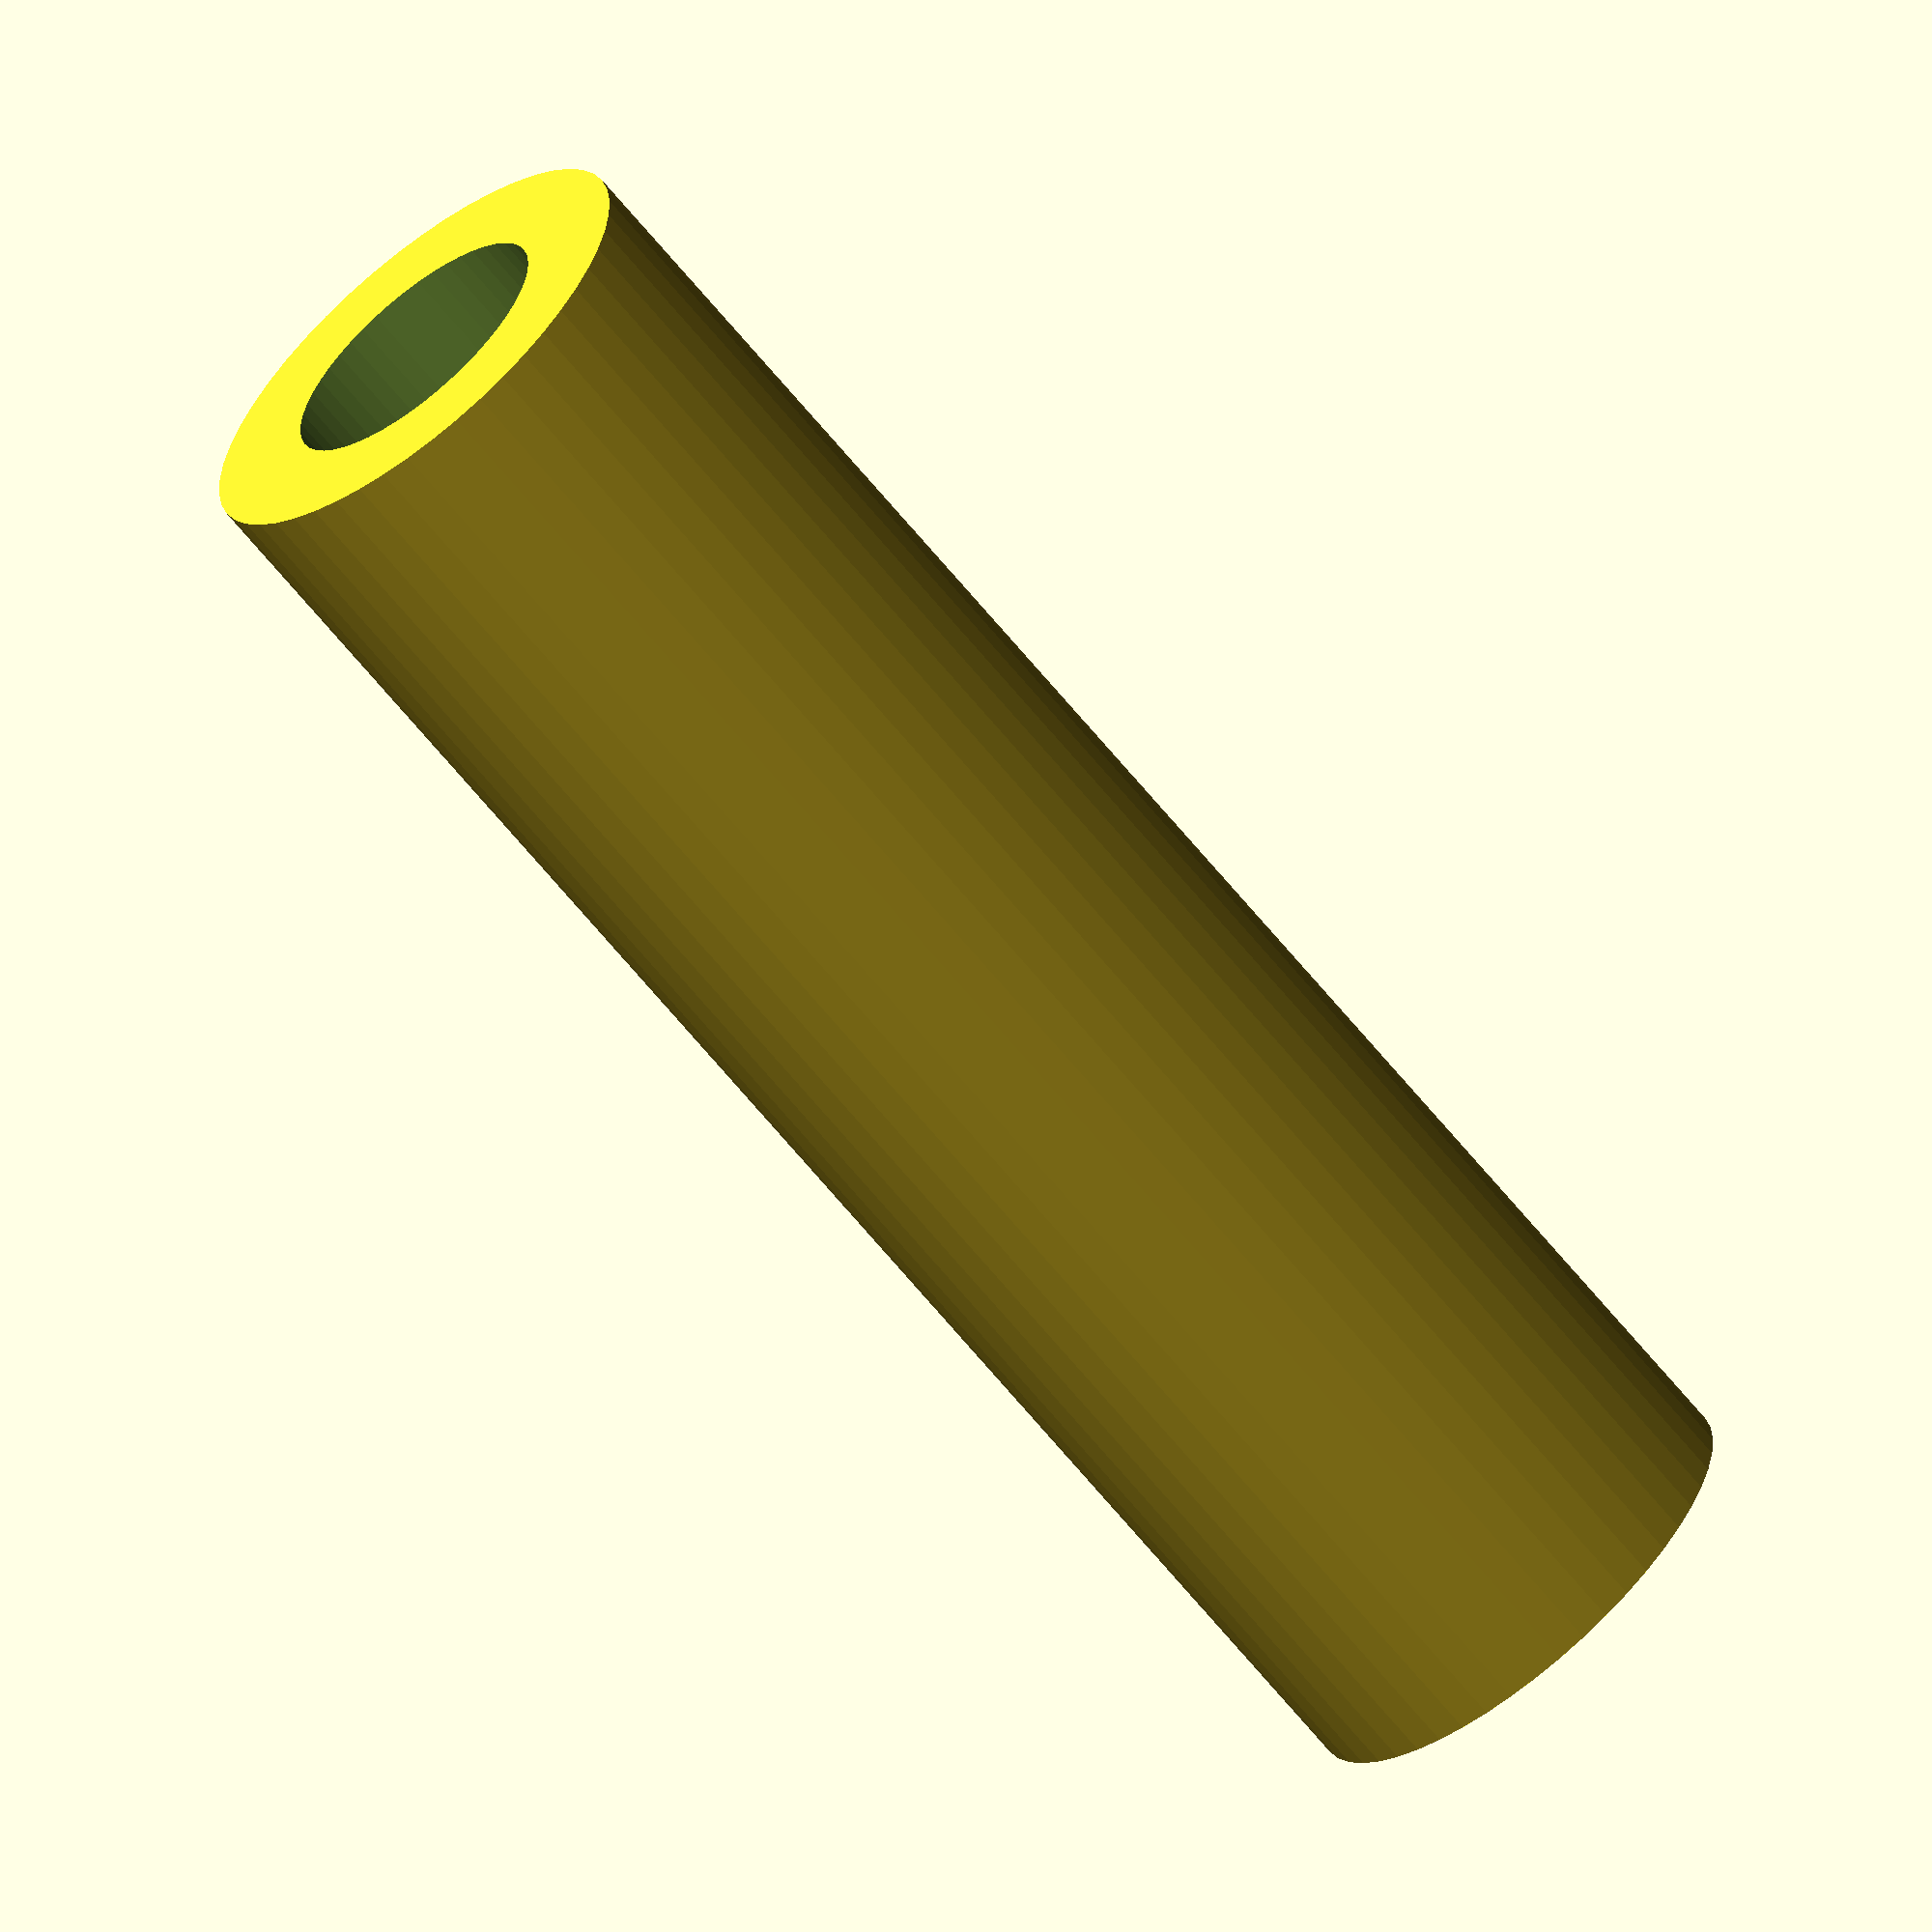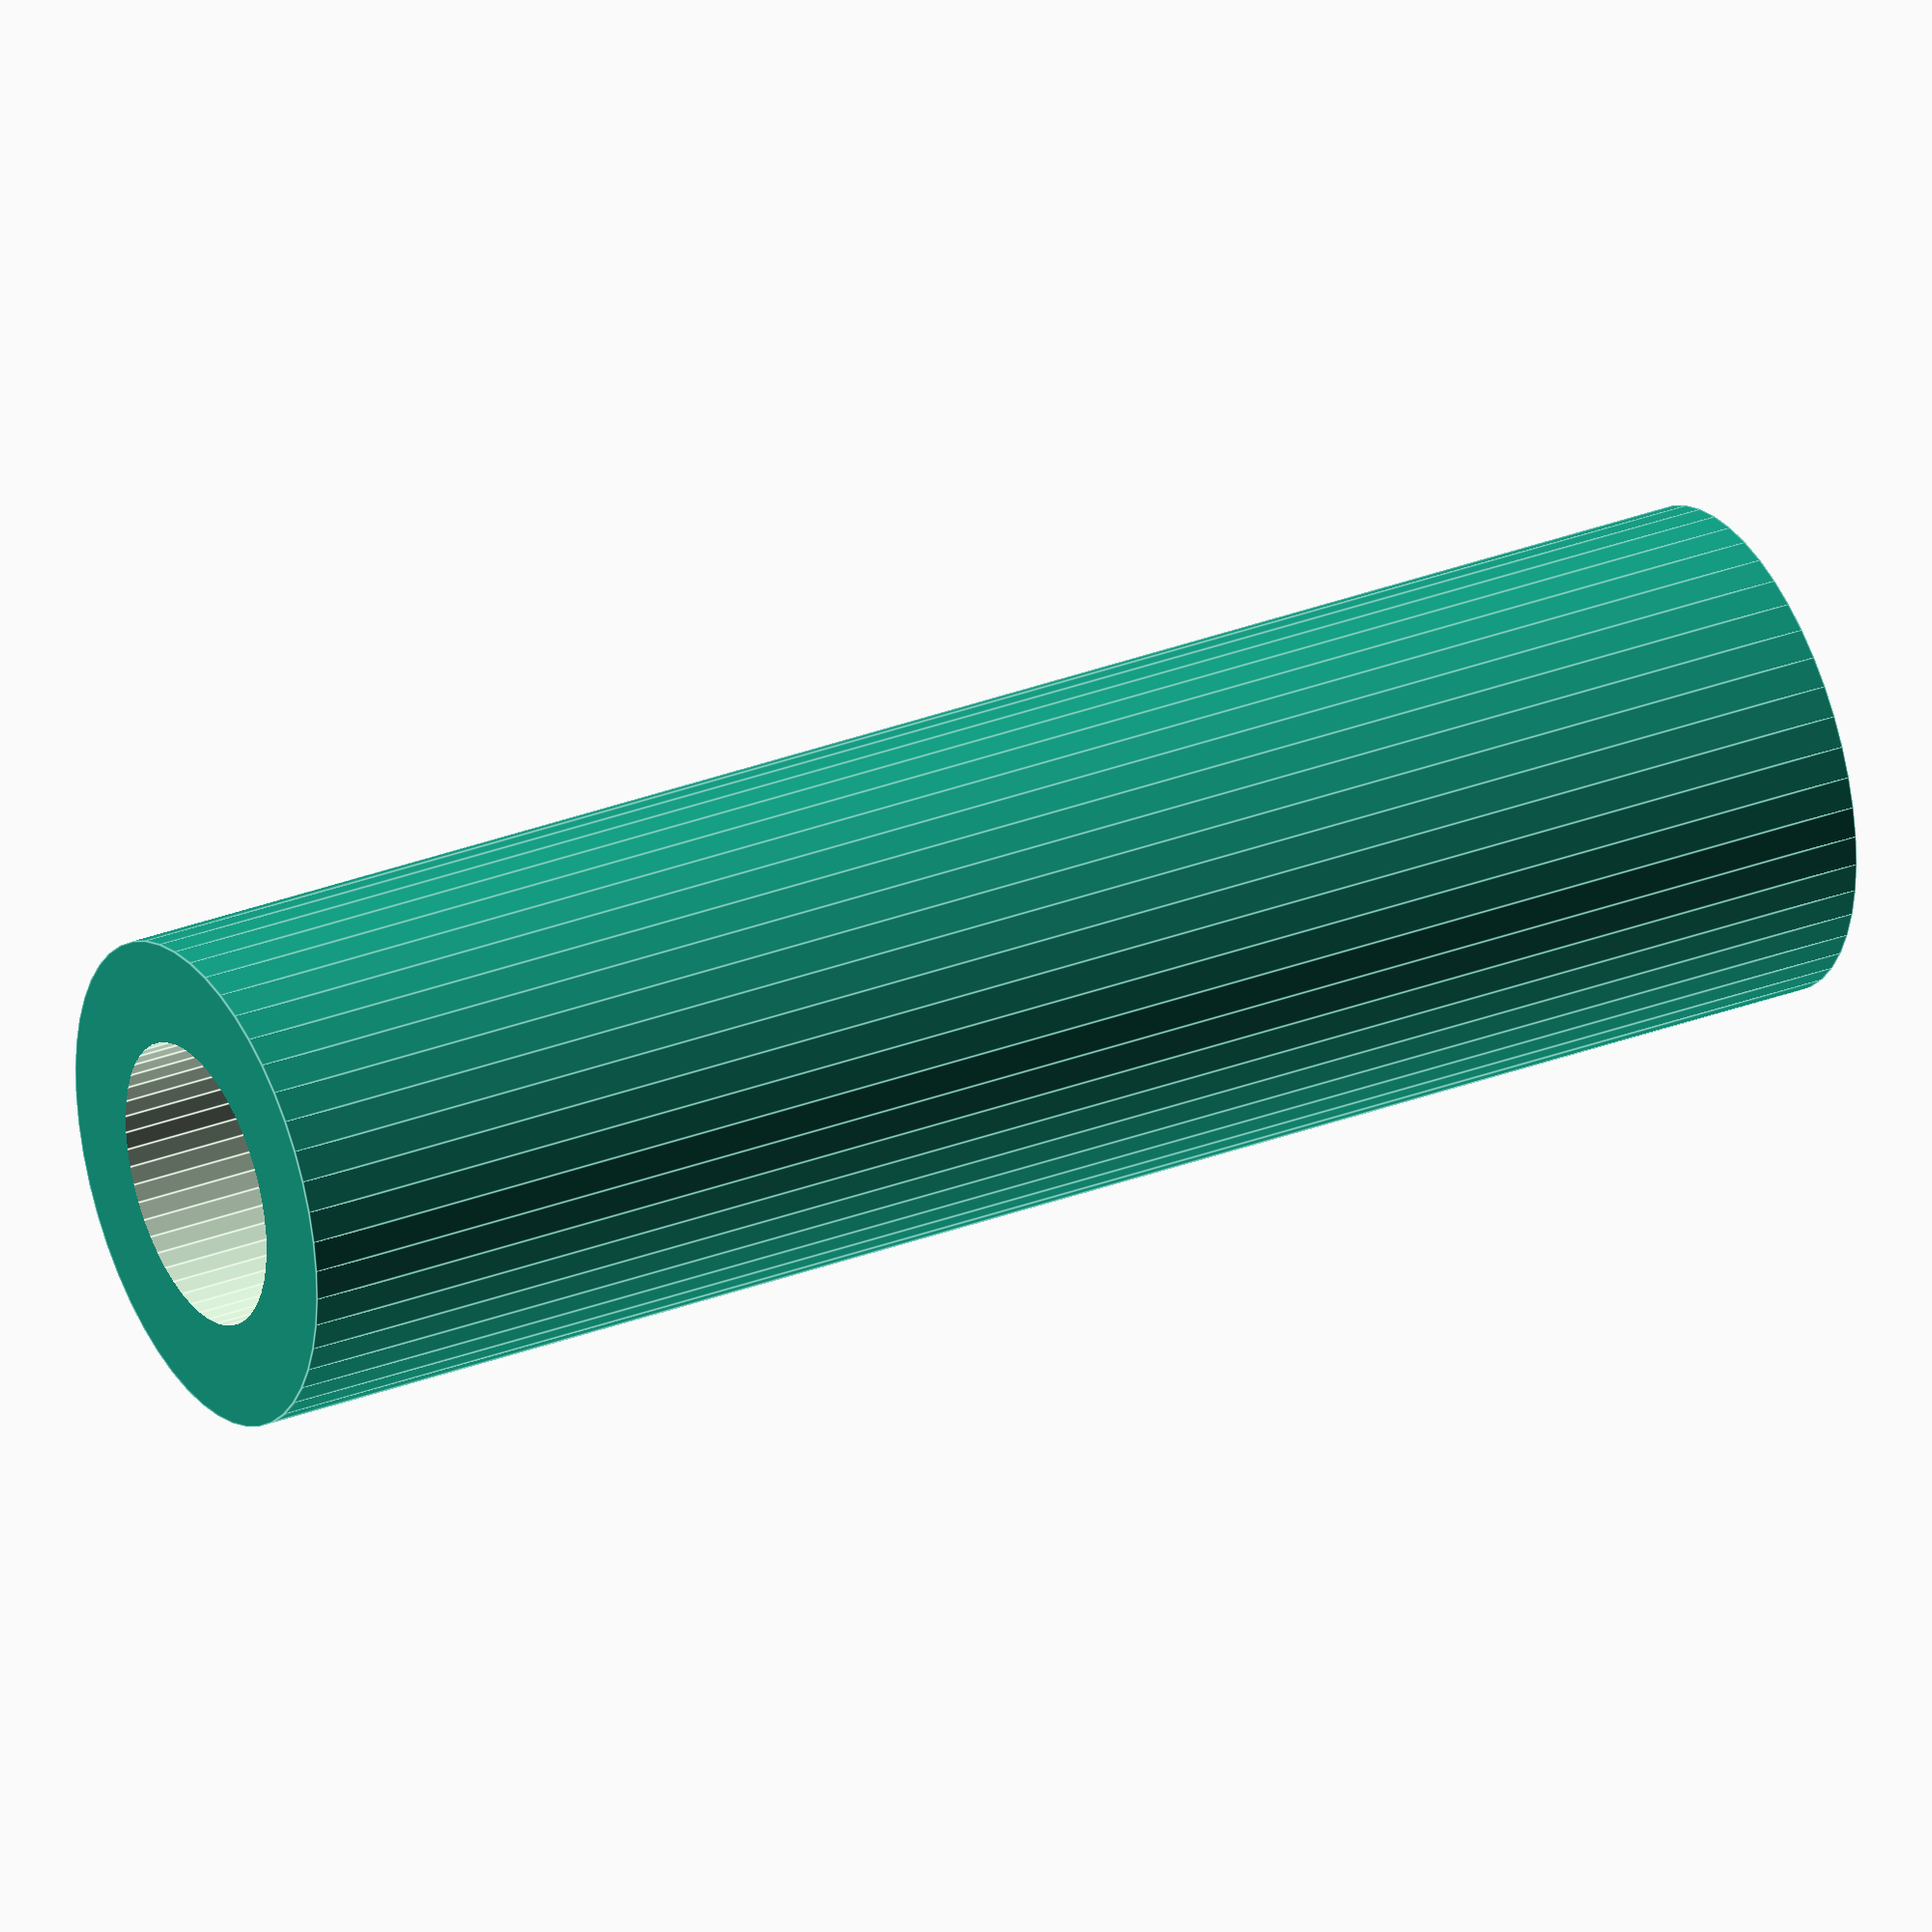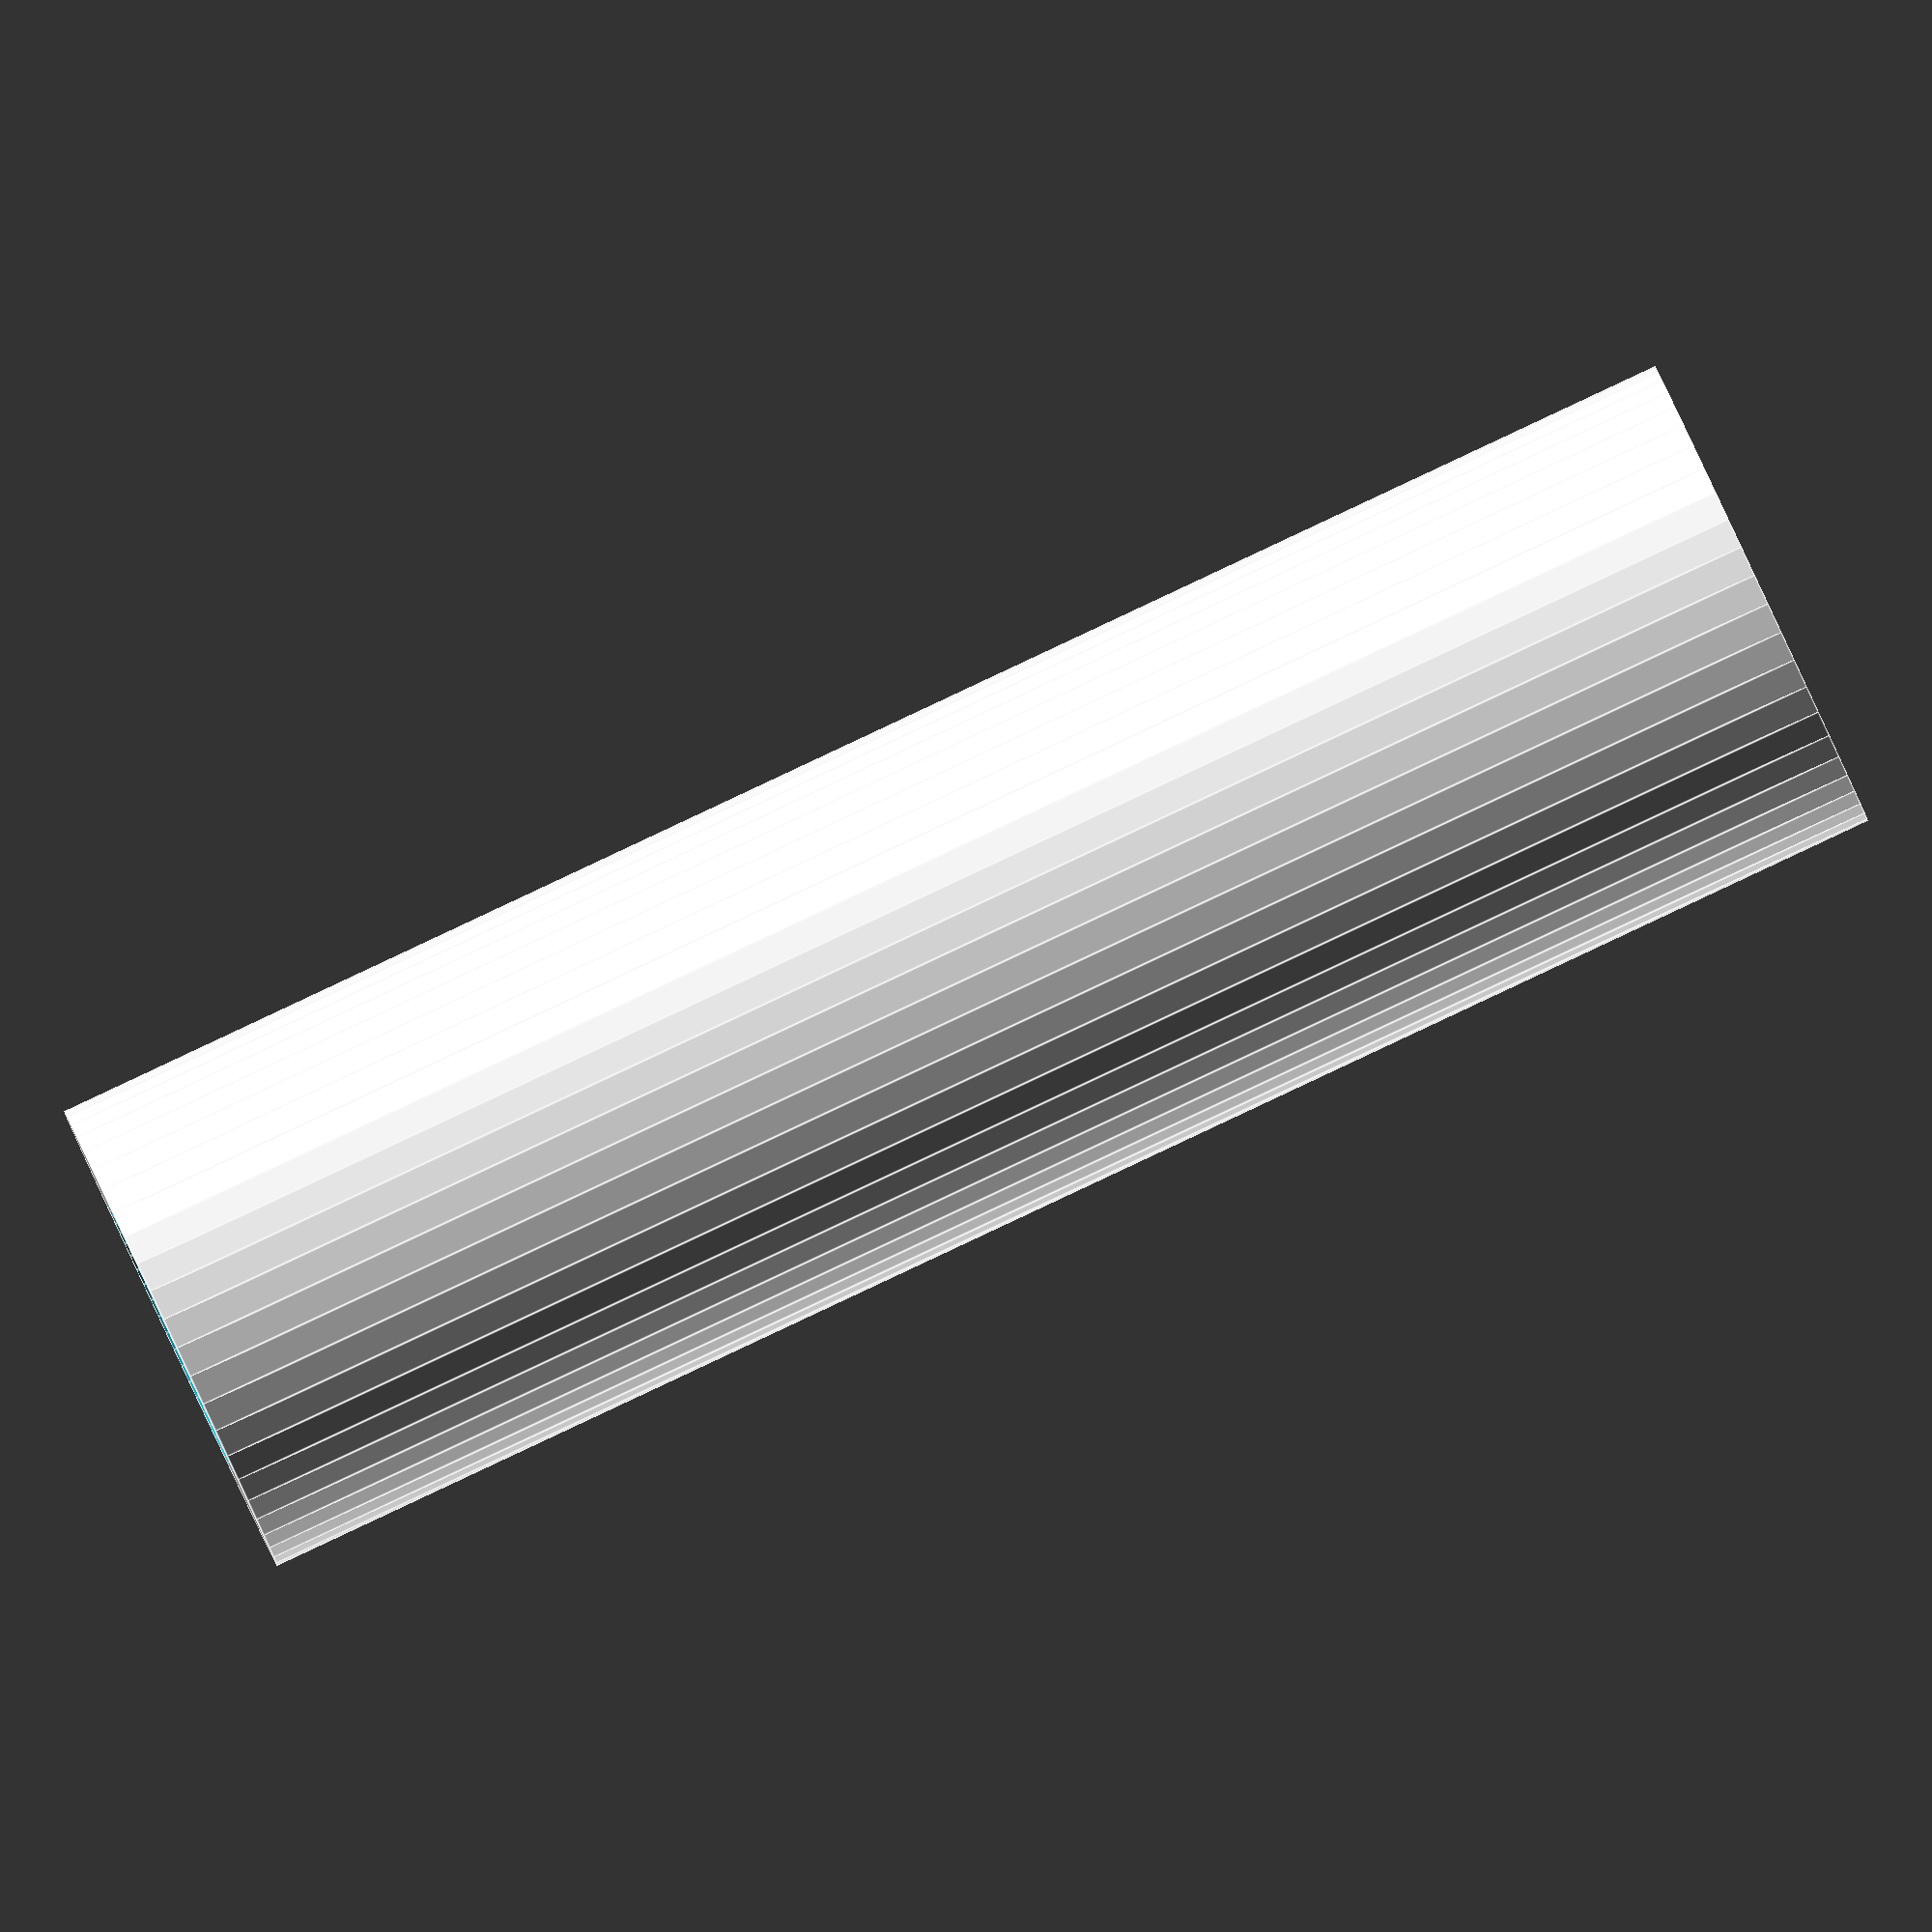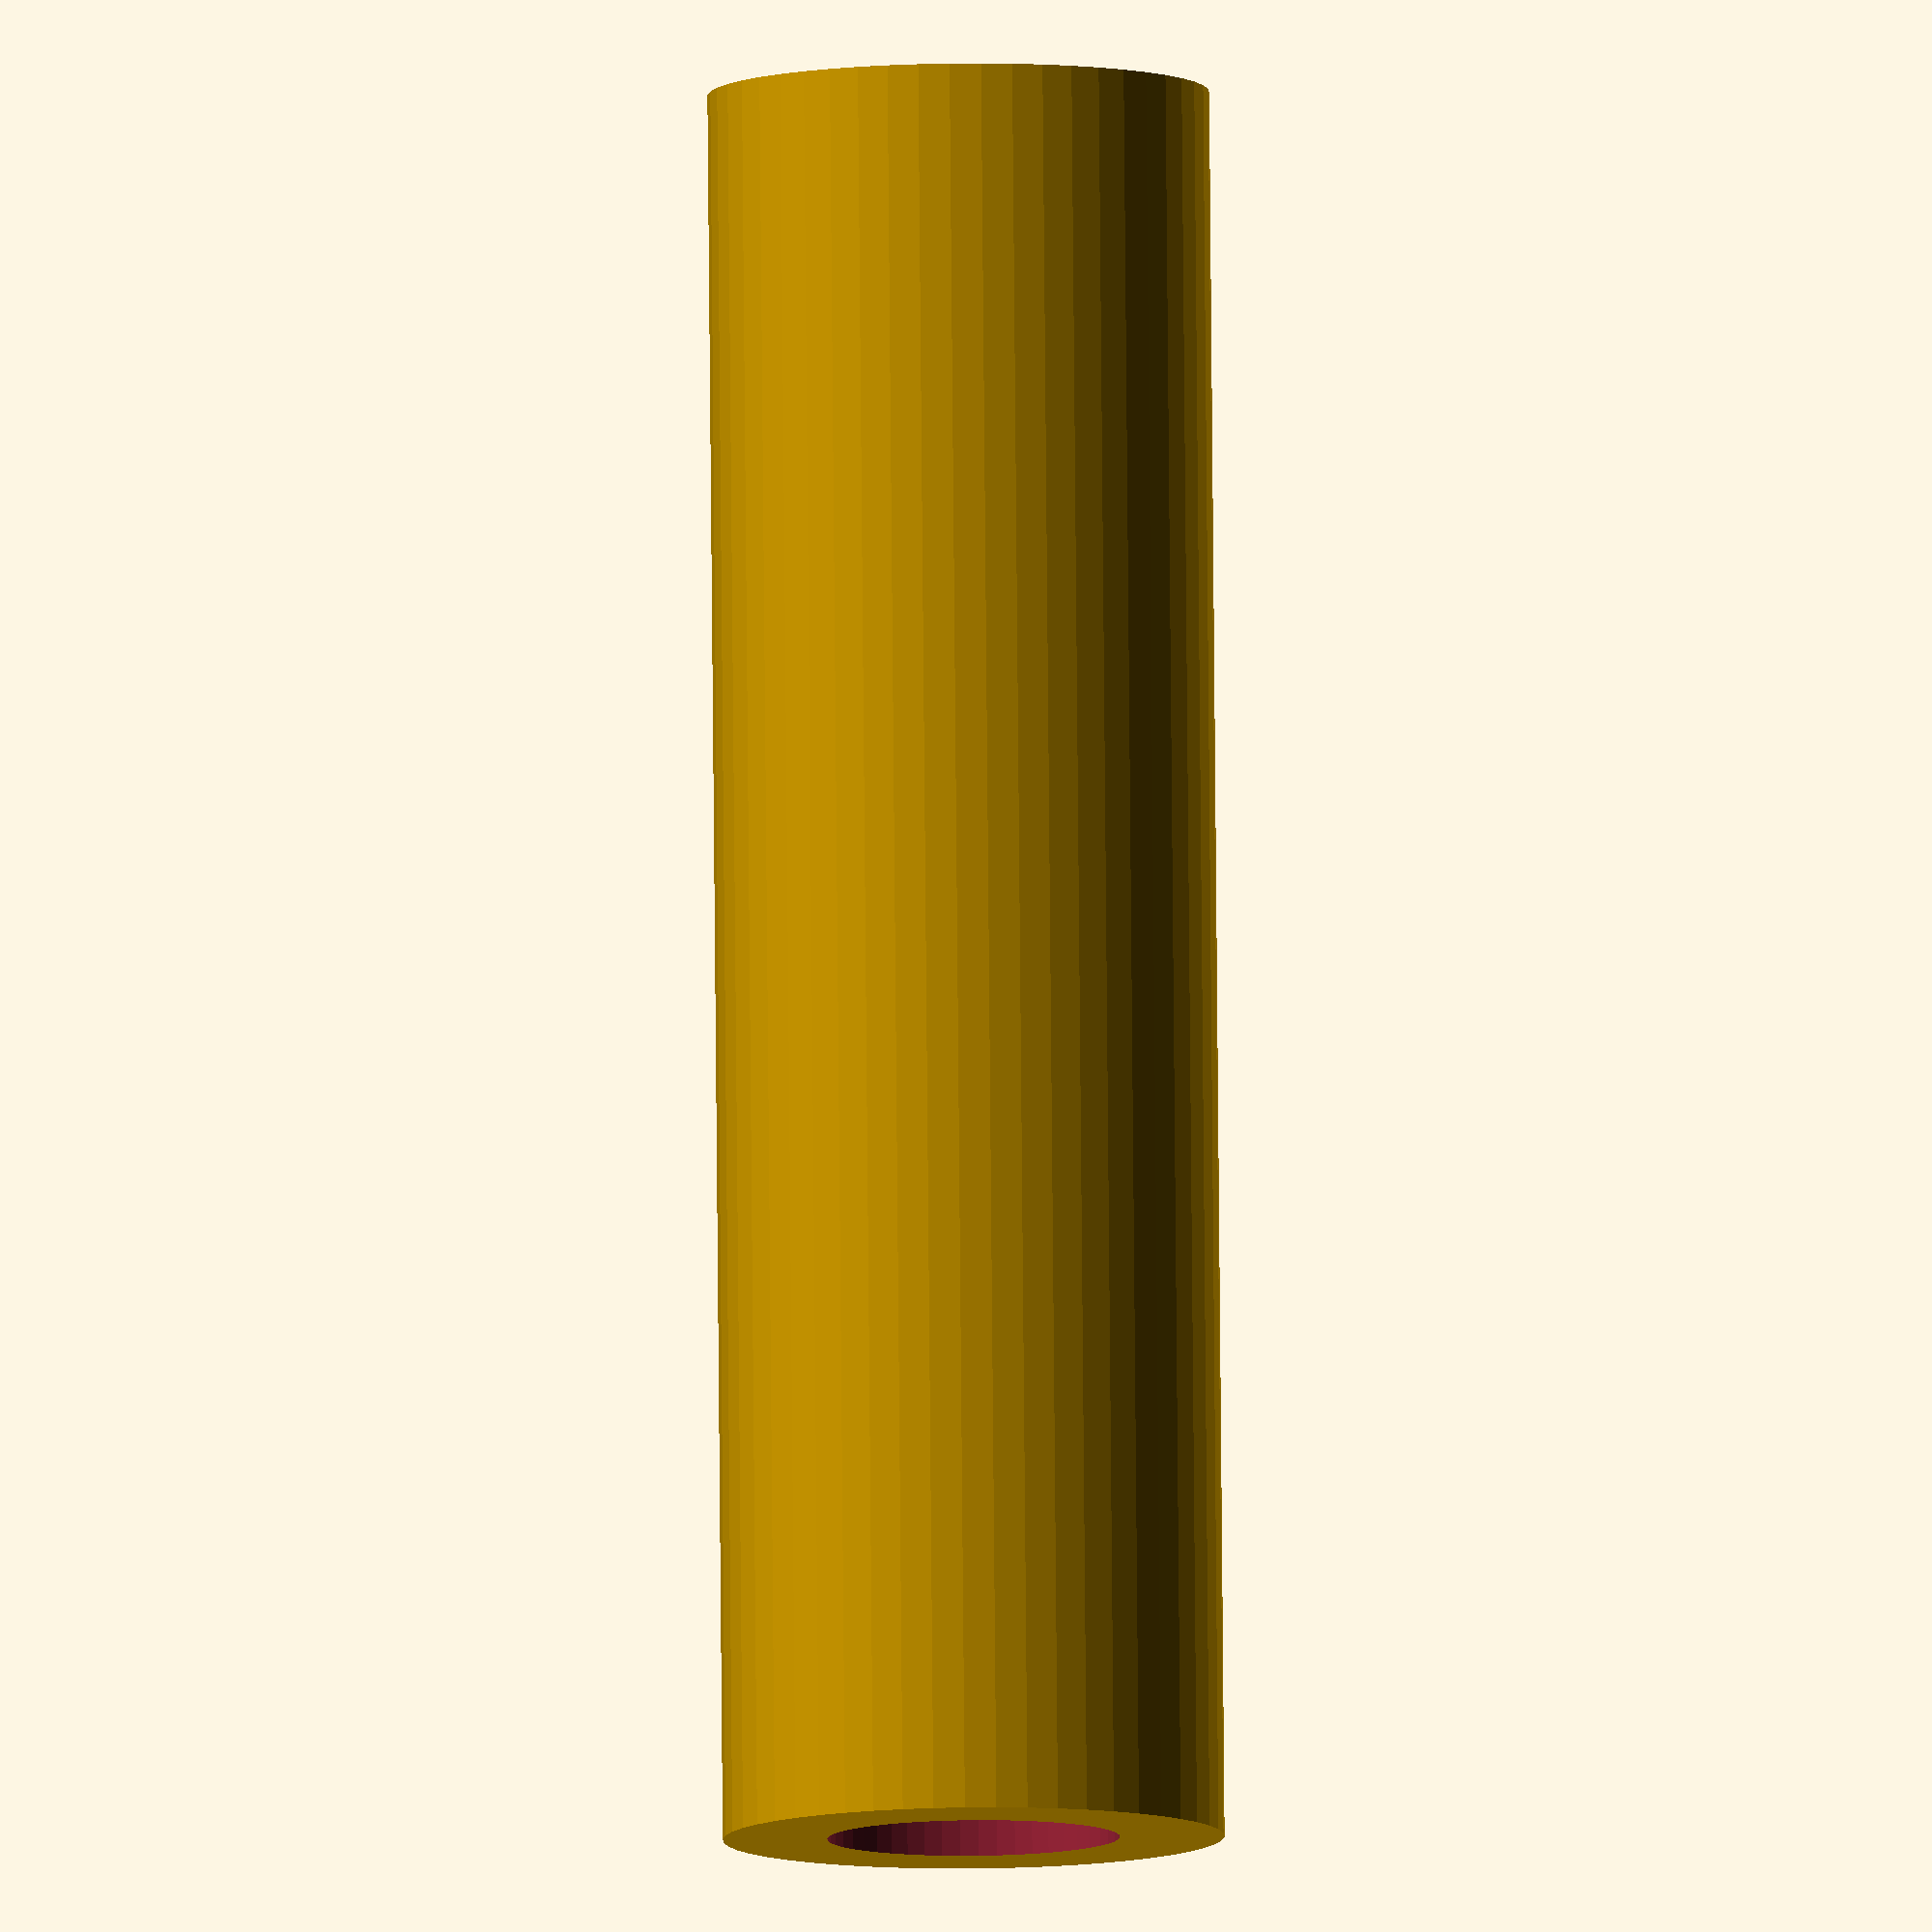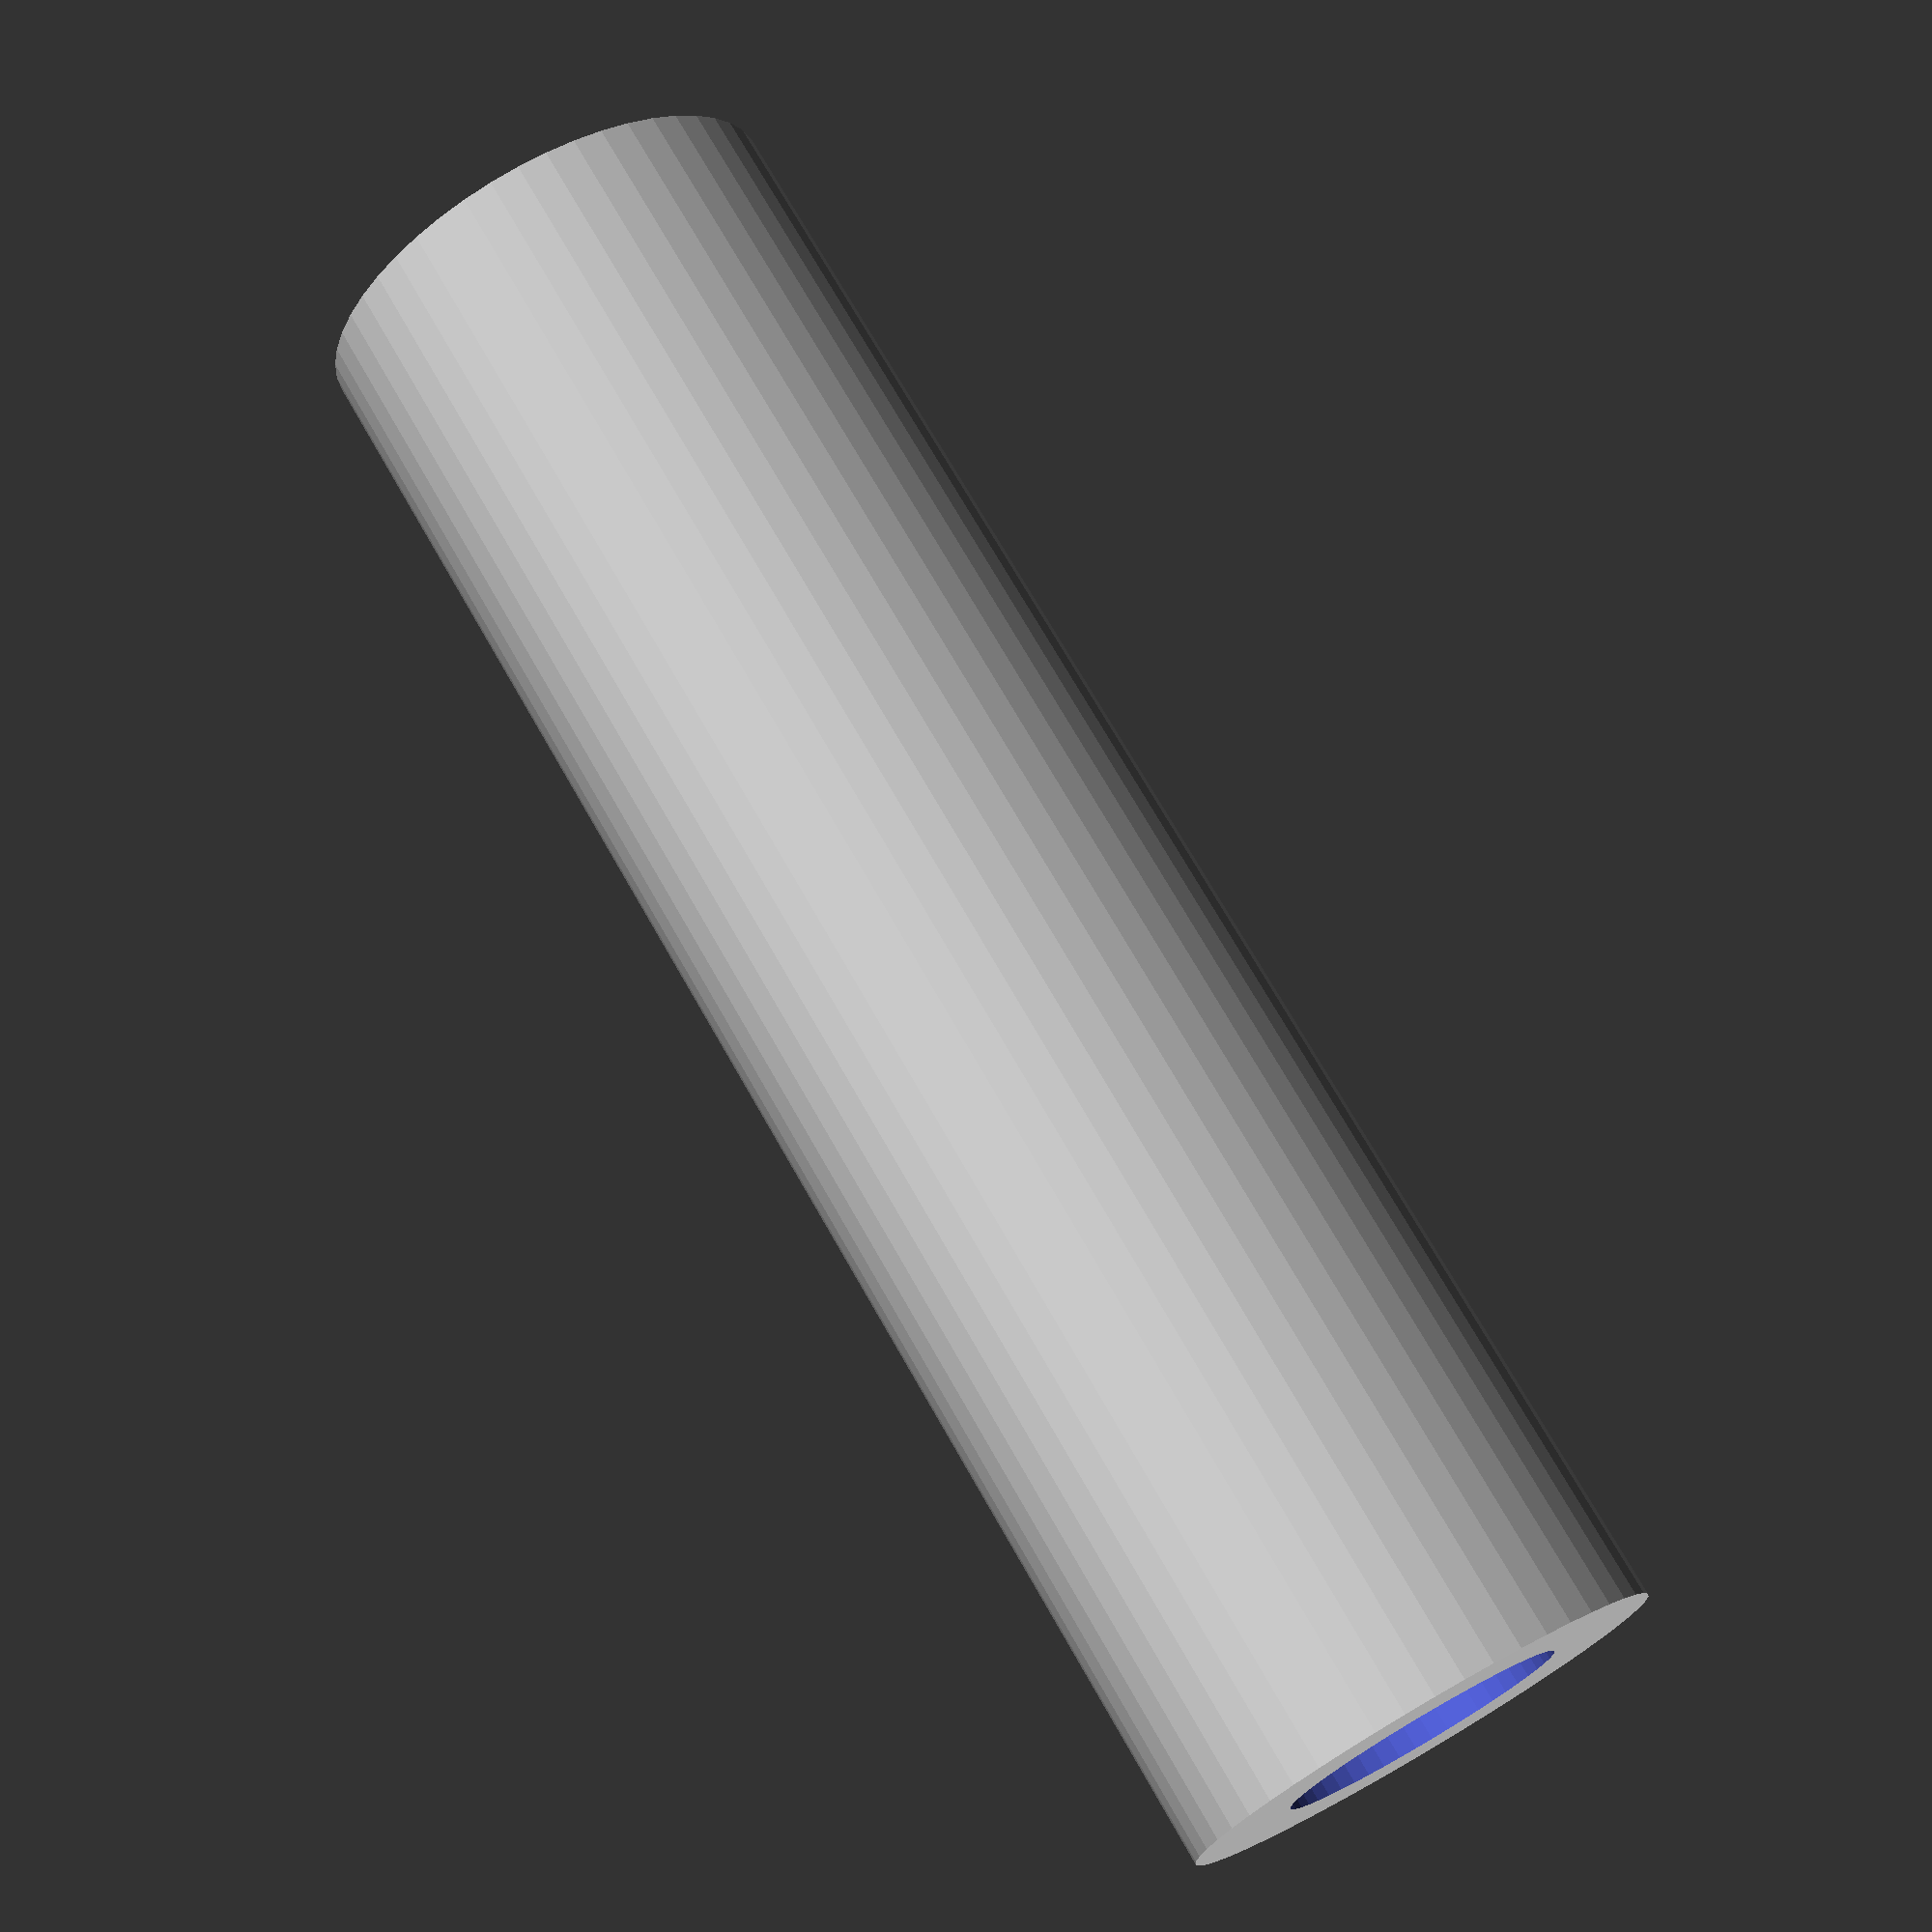
<openscad>
$fn = 50;


difference() {
	union() {
		translate(v = [0, 0, -31.5000000000]) {
			cylinder(h = 63, r = 9.0000000000);
		}
	}
	union() {
		translate(v = [0, 0, -100.0000000000]) {
			cylinder(h = 200, r = 5.2500000000);
		}
	}
}
</openscad>
<views>
elev=244.9 azim=235.9 roll=141.1 proj=o view=wireframe
elev=329.0 azim=301.7 roll=241.2 proj=o view=edges
elev=270.9 azim=165.7 roll=244.9 proj=o view=edges
elev=277.0 azim=181.6 roll=359.5 proj=o view=wireframe
elev=107.3 azim=209.4 roll=209.7 proj=p view=solid
</views>
